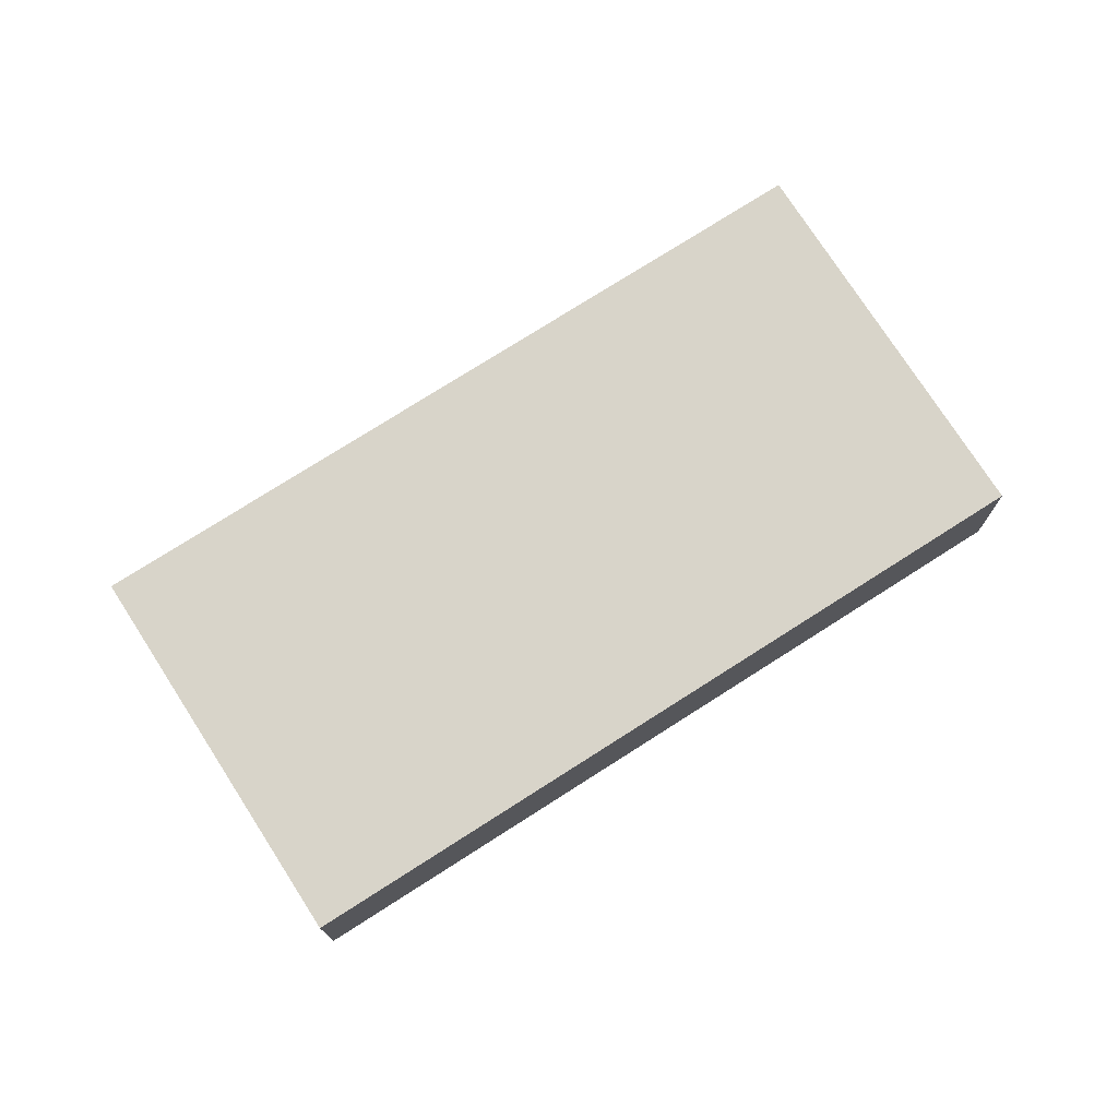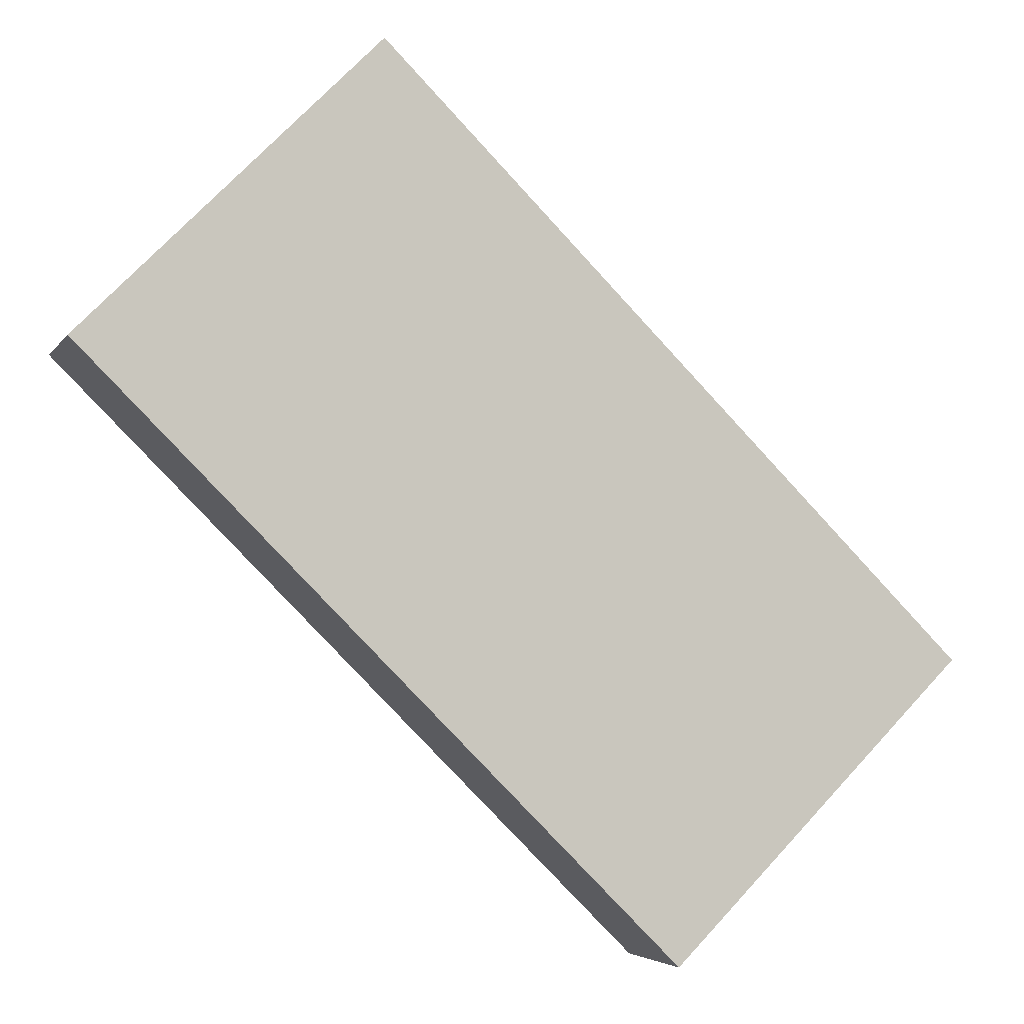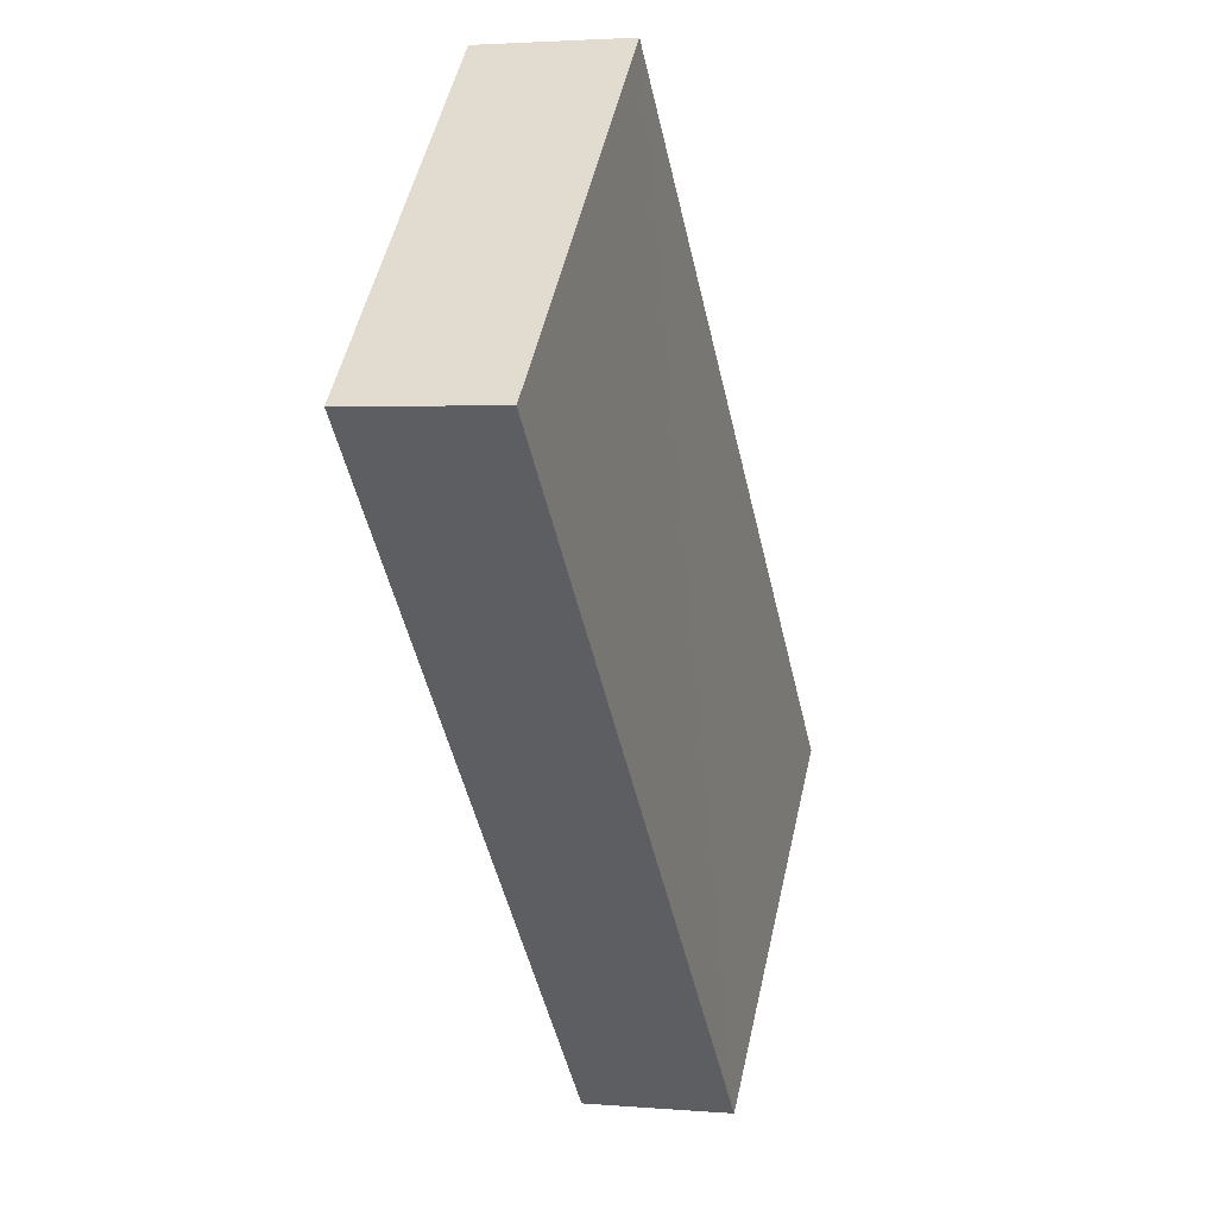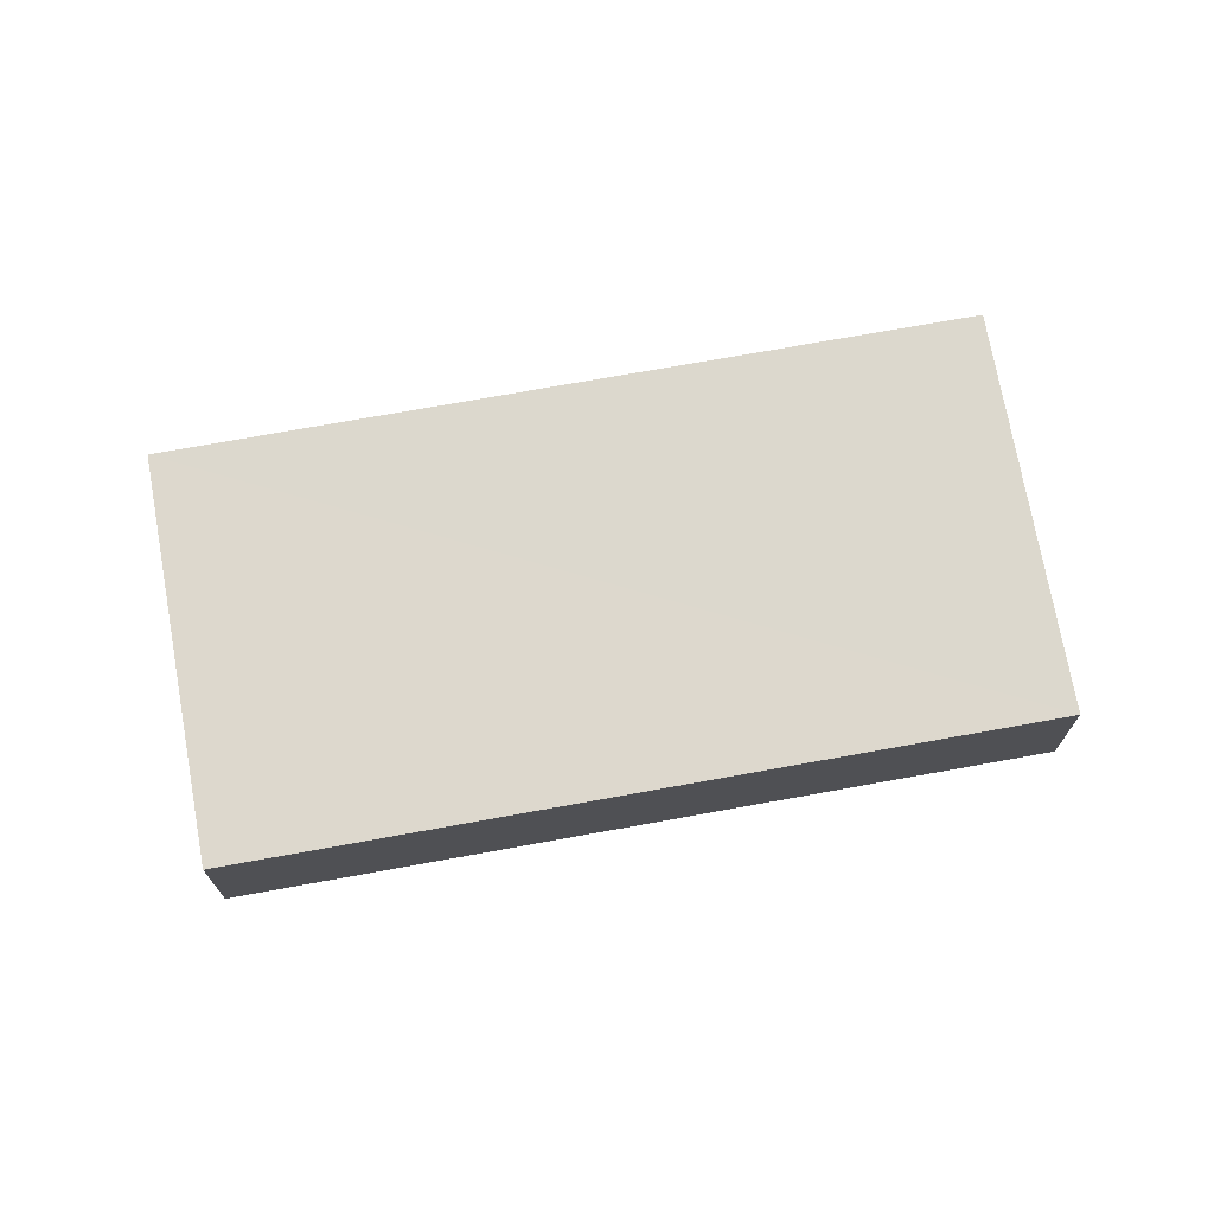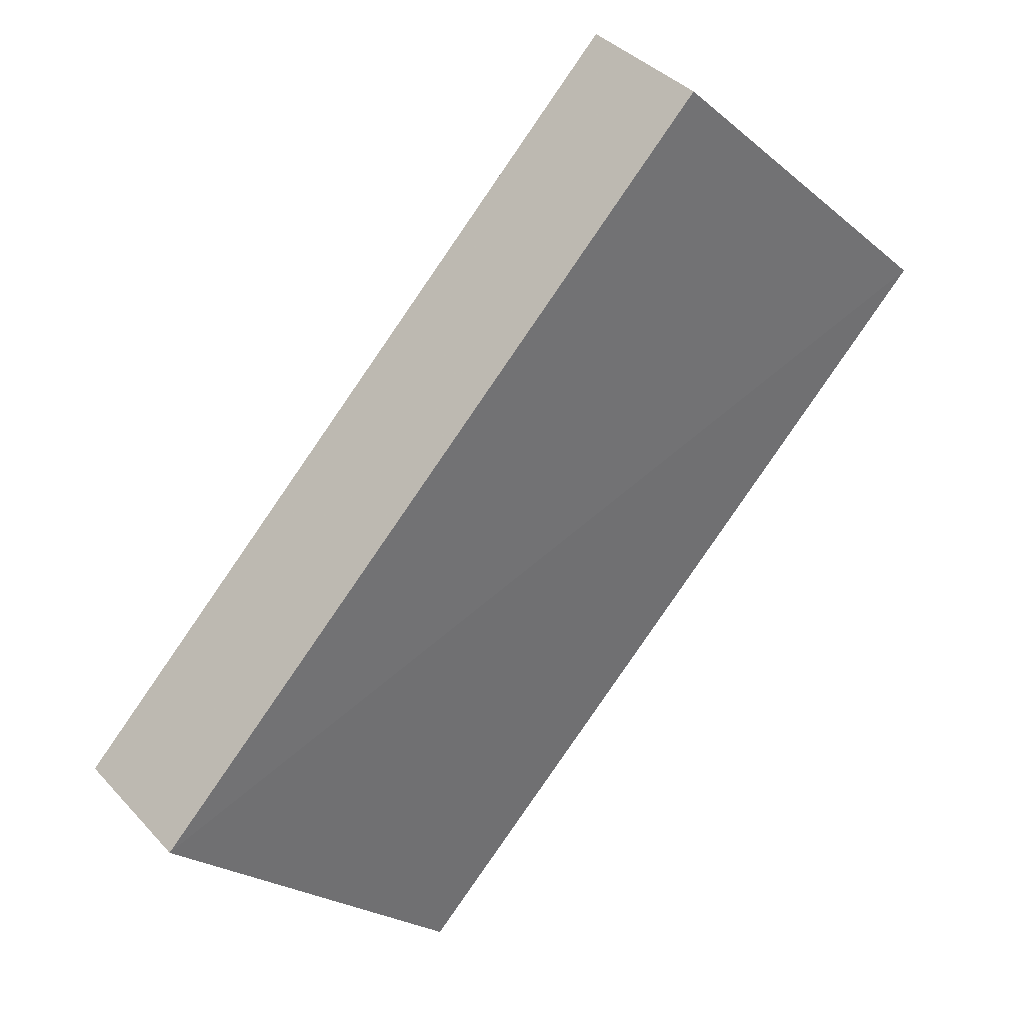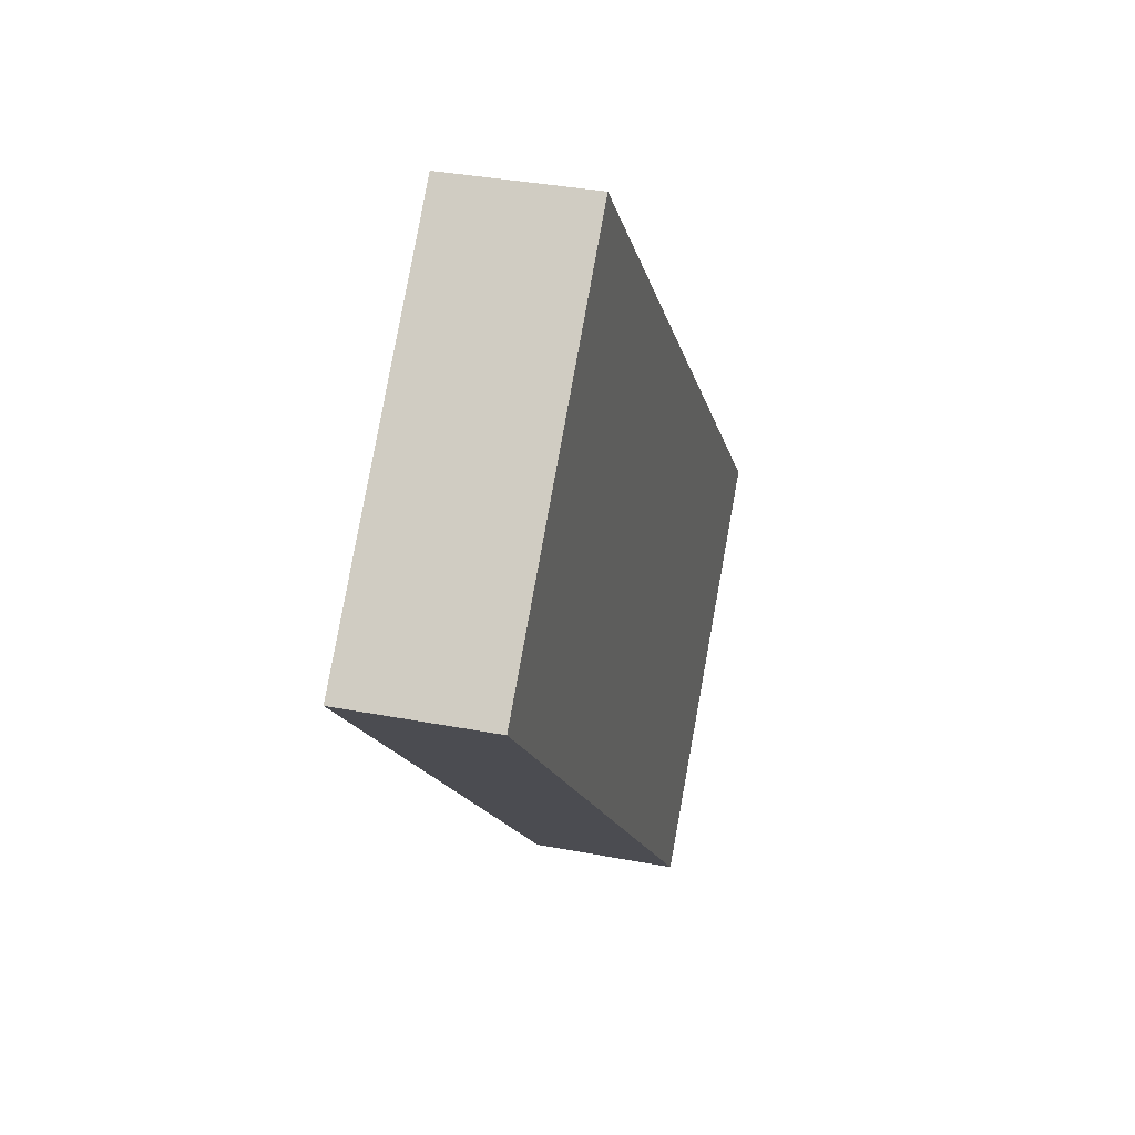
<metadata>
{"format":"obj","ext":"obj","renderer":"f3d","projection":"perspective","resolution":1024,"background":"white","views":[{"elev":75.5,"azim":-77.6,"up":"+Z"},{"elev":-3.6,"azim":-17.4,"up":"+Y"},{"elev":1.5,"azim":-73.1,"up":"+Y"},{"elev":72.4,"azim":-55.3,"up":"+Z"},{"elev":37.5,"azim":143.3,"up":"+Y"},{"elev":33.1,"azim":-75.5,"up":"+Y"}]}
</metadata>
<code>
o 9886
v 2247 1852 7.38
v 2247 1852 7.38
v 2247 1852 7.395
v 2247 1852 7.38
v 2247 1852 7.395
v 2247 1852 7.38
v 2247 1852 7.395
v 2247 1852 7.38
v 2247 1852 7.38
v 2247 1852 7.38
v 2247 1852 7.395
v 2247 1852 7.395
v 2247 1852 7.395
v 2247 1852 7.395
v 2247 1852 7.395
v 2247 1852 7.395
v 2247 1852 7.395
v 2247 1852 7.38
v 2247 1852 7.38
v 2247 1852 7.38
v 2247 1852 7.38
v 2247 1852 7.38
v 2247 1852 7.395
v 2247 1852 7.38
v 2247 1852 7.38
v 2247 1852 7.395
f 1 2 3
f 3 4 5
f 2 6 7
f 8 7 5
f 9 7 10
f 11 12 9
f 13 14 15
f 15 16 17
f 18 19 20
f 20 21 22
f 20 23 24
f 25 26 23

</code>
